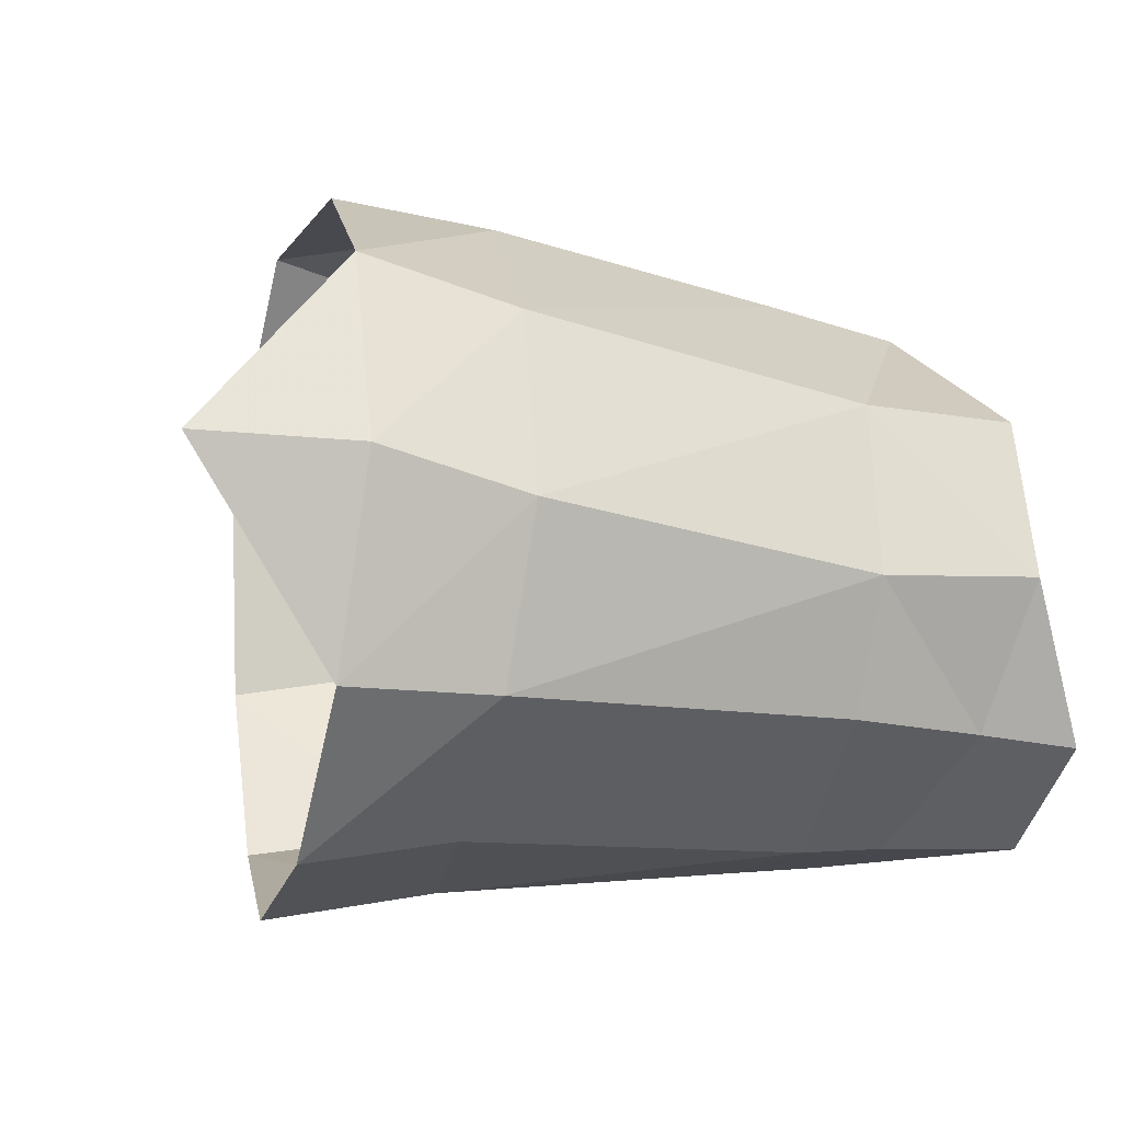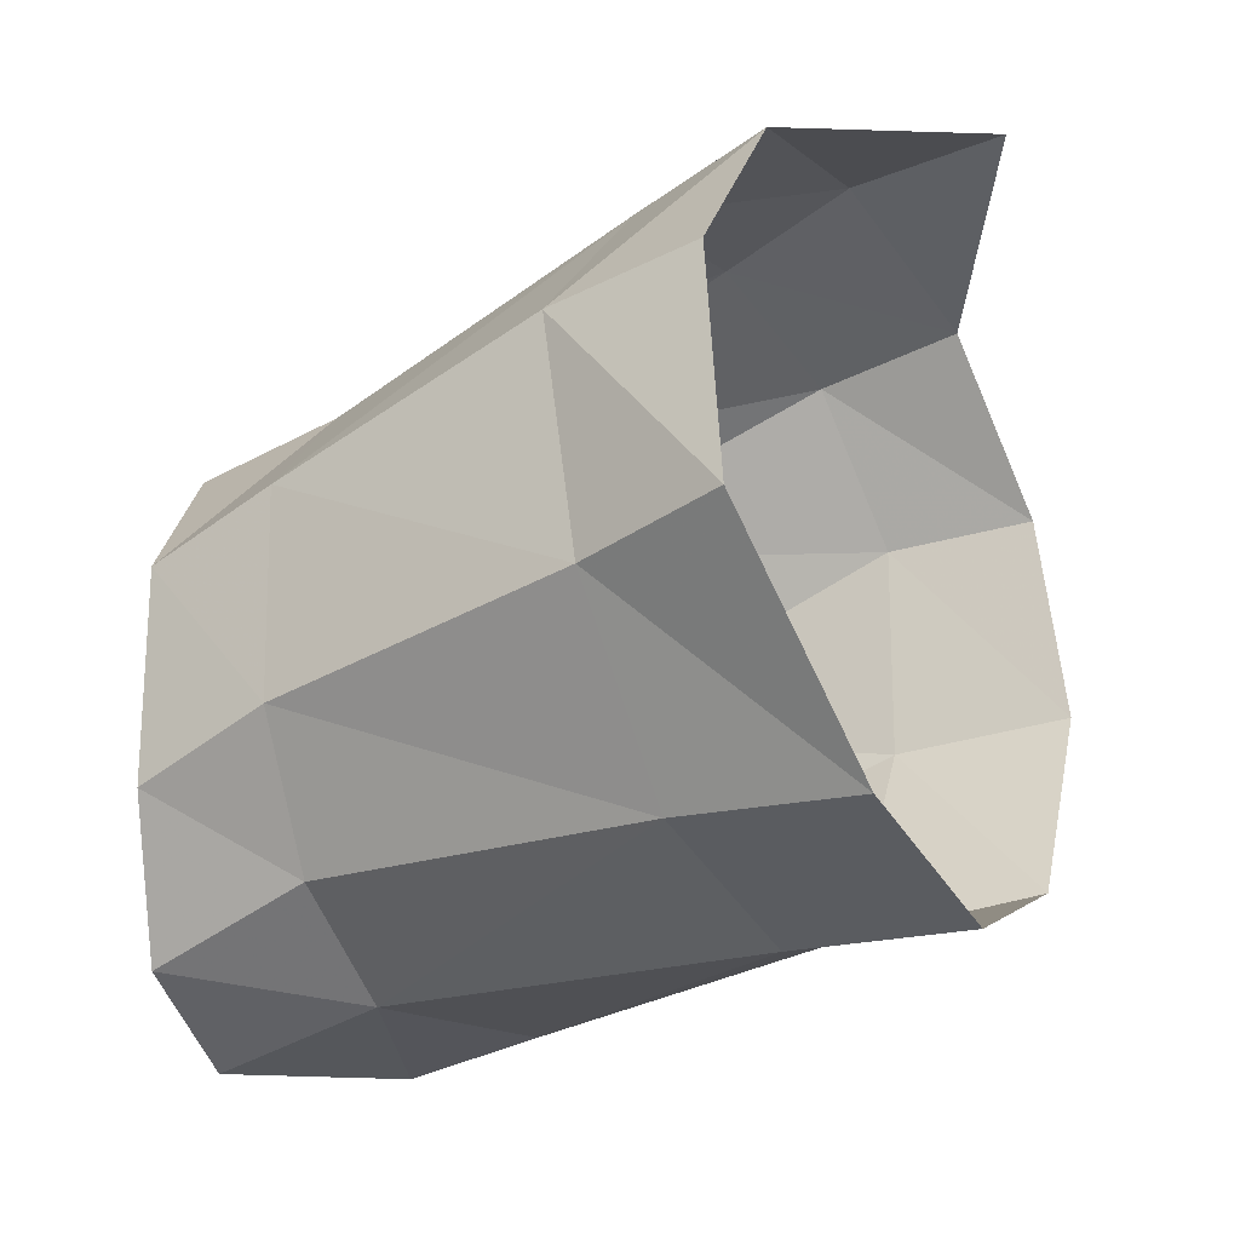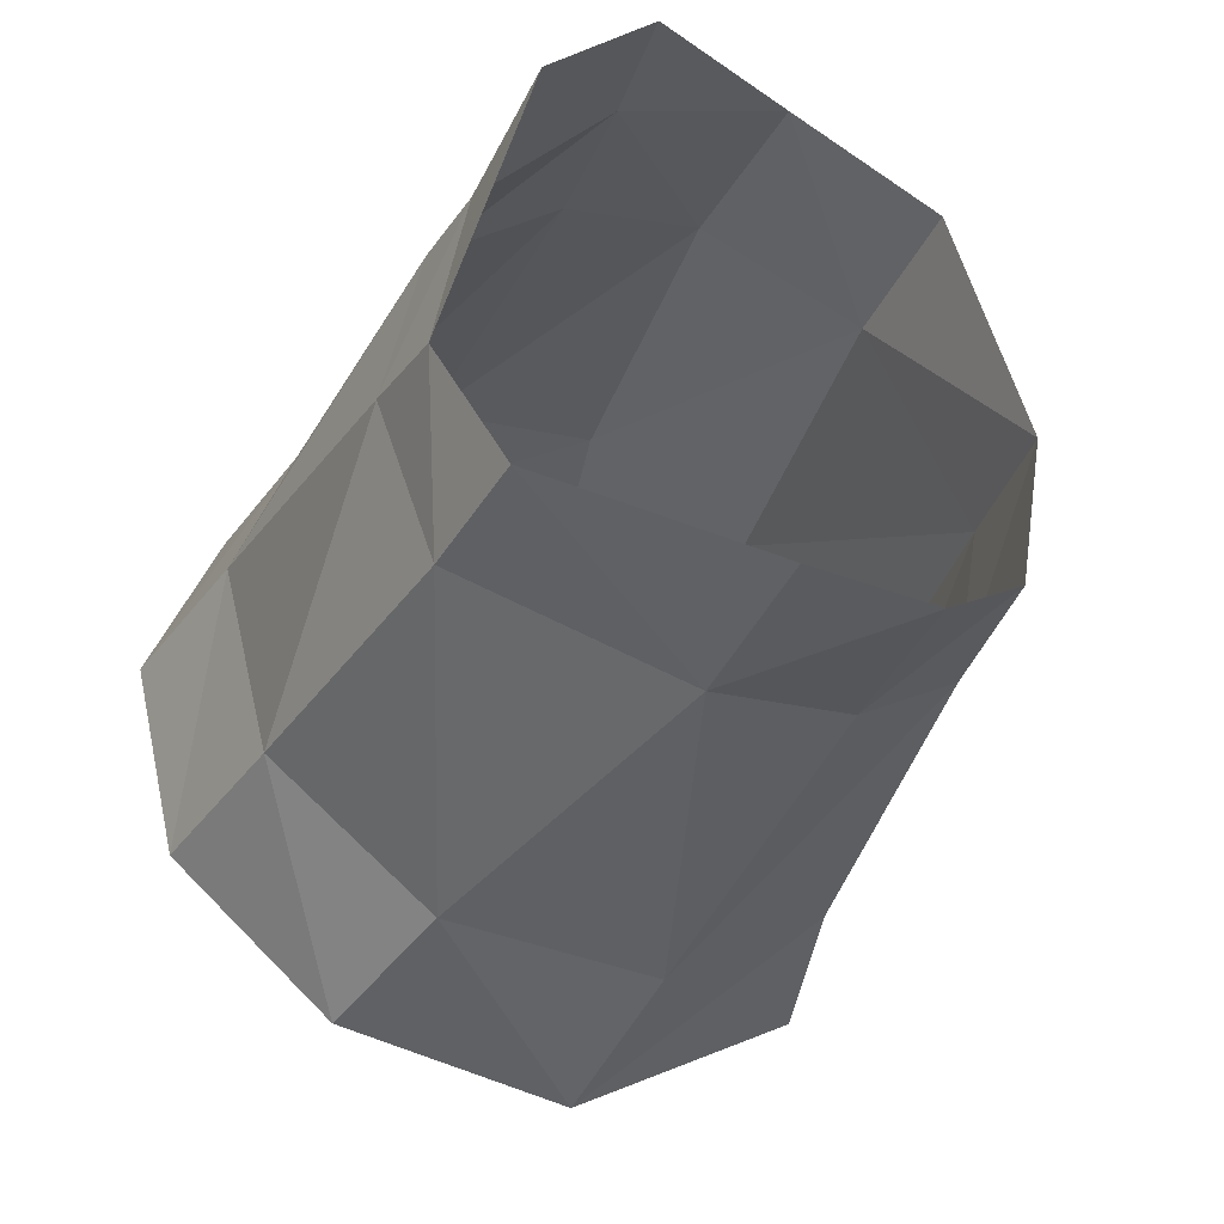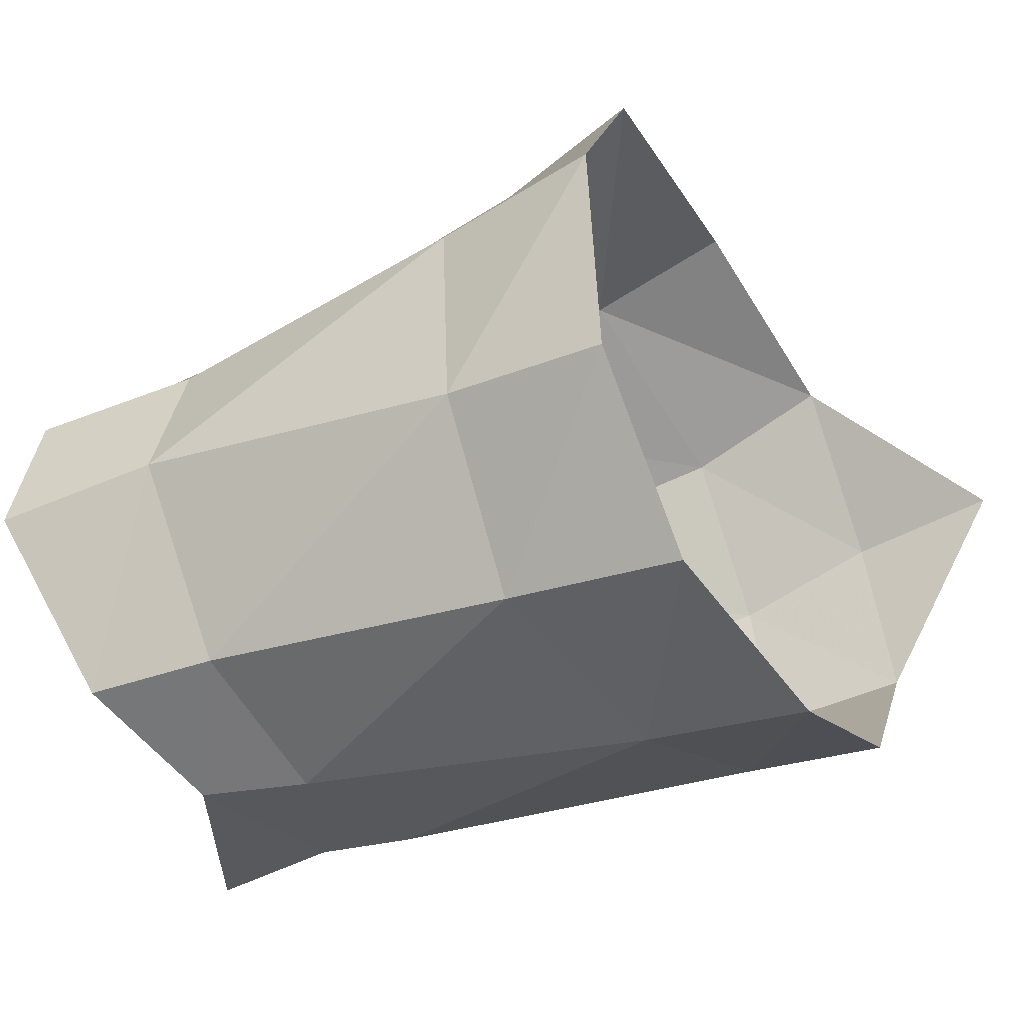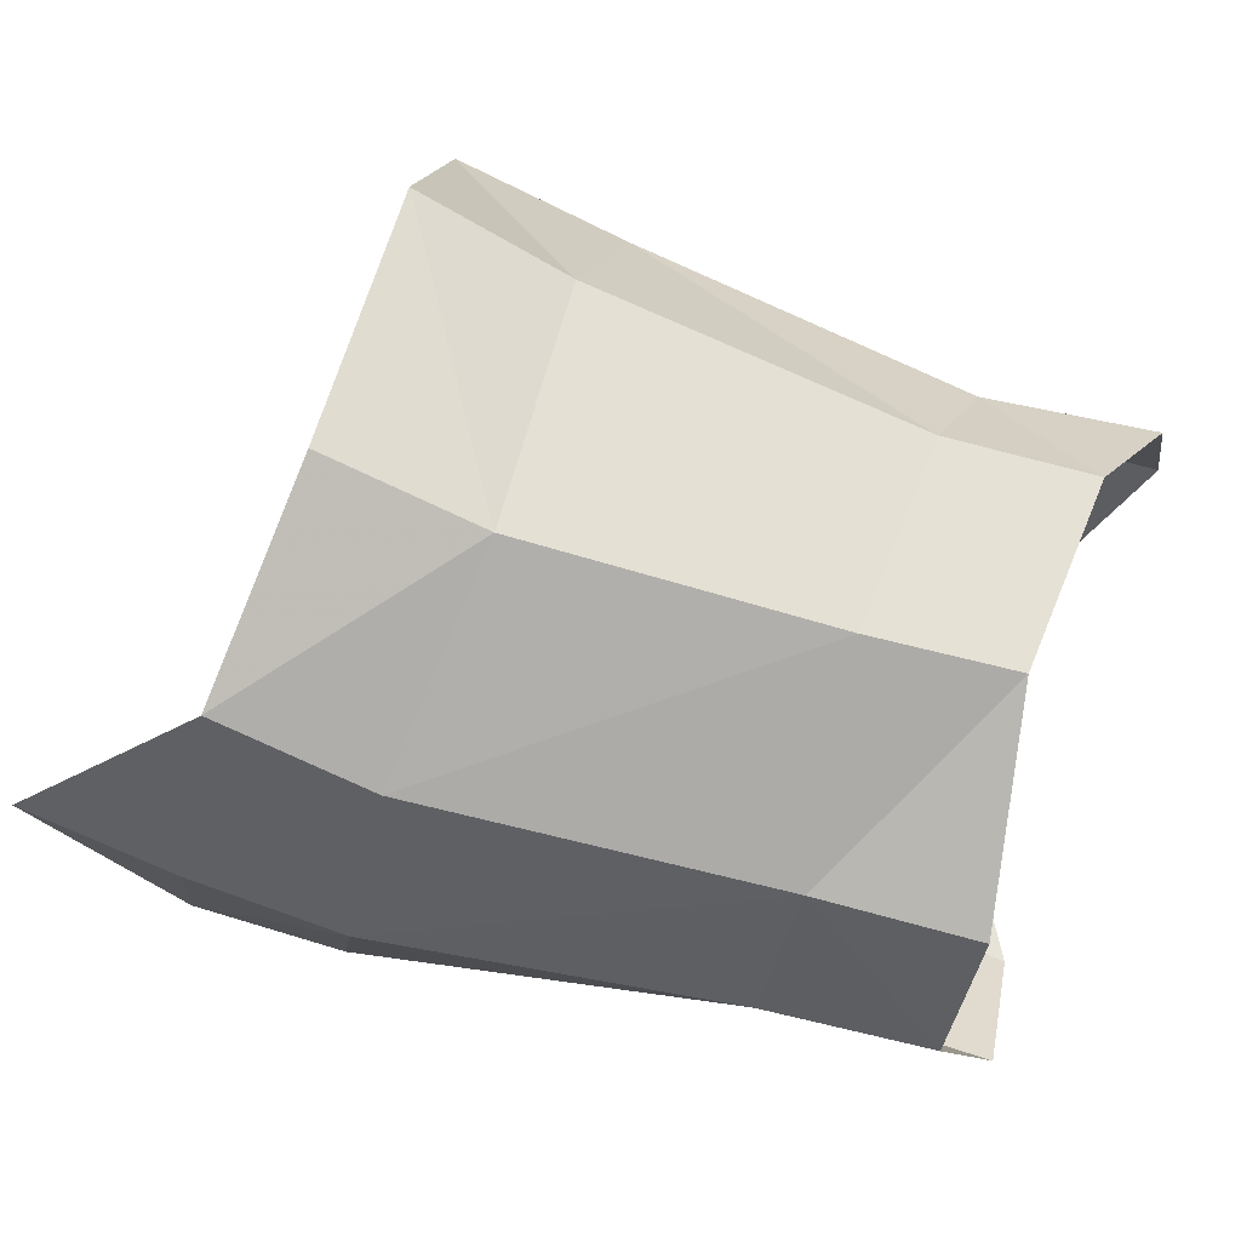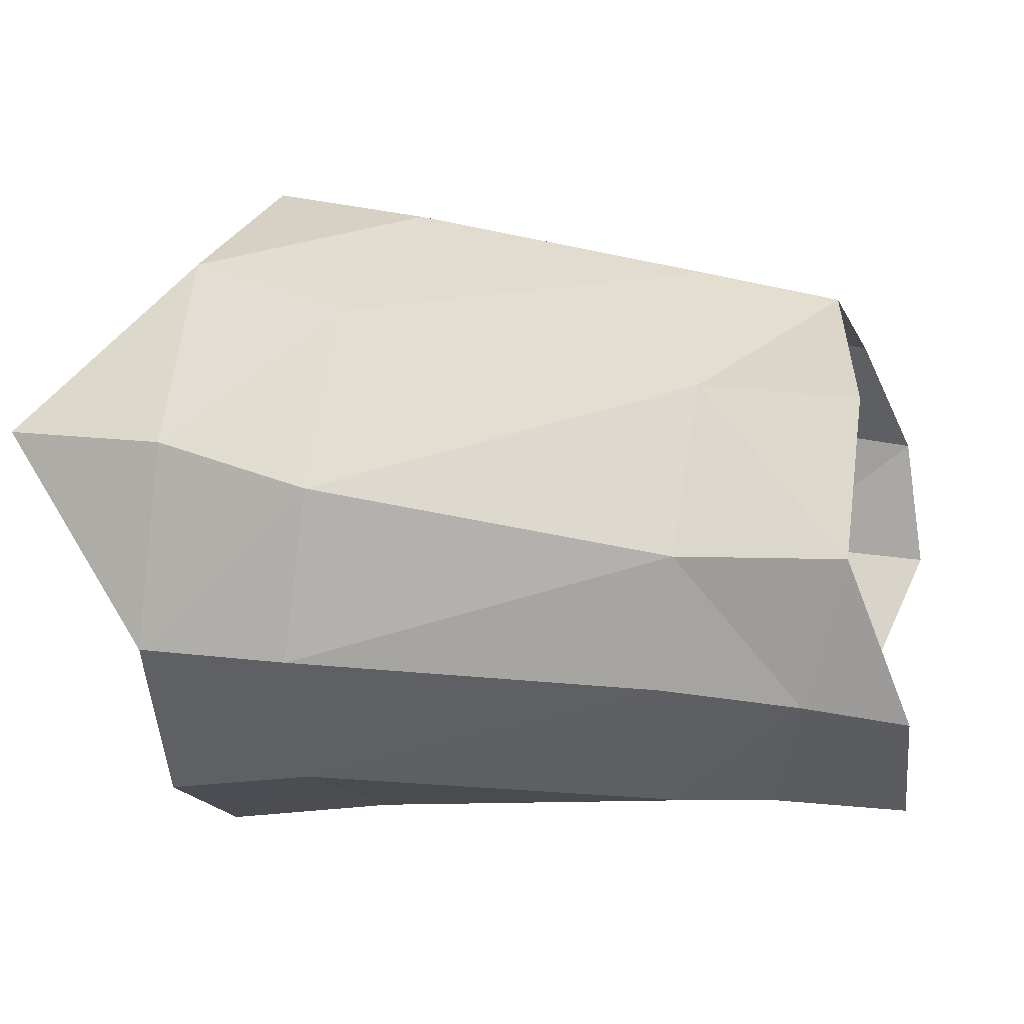
<metadata>
{"format":"obj","ext":"obj","renderer":"f3d","projection":"perspective","resolution":1024,"background":"white","views":[{"elev":-1.5,"azim":-18.1,"up":"+Y"},{"elev":-41.1,"azim":-153.6,"up":"+Z"},{"elev":-40.4,"azim":62.5,"up":"+Z"},{"elev":-39.2,"azim":-152.6,"up":"+Y"},{"elev":71.8,"azim":16.7,"up":"+Y"},{"elev":4.1,"azim":10.6,"up":"+Y"}]}
</metadata>
<code>
v 0.004434 -0.007133 0.006296
v 0.005388 -0.009026 0.000673
v 0.000481 -0.009609 0.000636
v 0.000281 -0.007613 0.006171
v 0.005809 0.006354 0.007462
v 0.005402 0.001495 0.009955
v 0.001243 0.002722 0.009943
v 0.001518 0.007669 0.007157
v 0.006799 0.009269 0.001571
v 0.002289 0.009998 0.001087
v -0.003202 0.002955 0.009489
v 0.004692 -0.003356 0.00953
v 0.000496 -0.00309 0.009569
v 0.00137 -0.00841 -0.005672
v 0.001727 -0.003796 -0.009541
v 0.002286 0.009292 -0.006091
v 0.0165 0.002724 -0.007658
v 0.006802 0.002944 -0.009147
v 0.006592 -0.003166 -0.009092
v 0.01682 -0.001418 -0.008718
v 0.001744 0.00292 -0.01016
v 0.00653 0.007928 -0.005539
v 0.01497 -0.007909 0.003856
v 0.01516 -0.008984 -0.001733
v 0.01483 -0.004109 0.007727
v 0.01575 0.004278 0.00644
v 0.01529 -0.000333 0.008463
v 0.006547 -0.007923 -0.005737
v 0.01554 -0.007479 -0.006487
v 0.01579 0.006183 -0.004886
v 0.01528 0.007558 0.000949
v 0.01993 0.005265 -0.00537
v 0.0193 0.006734 0.000484
v 0.0202 0.003923 0.006234
v 0.01999 -0.000353 0.008175
v 0.01874 -0.004588 0.007155
v 0.02128 0.001998 -0.008371
v 0.02173 -0.001903 -0.009015
v 0.01941 -0.007484 -0.006704
v 0.02153 -0.007998 0.003787
v 0.02166 -0.004988 0.007129
v 0.01765 -0.007919 0.003302
v 0.01815 -0.008996 -0.002618
f 4 3 1
f 1 3 2
f 8 7 5
f 5 7 6
f 10 8 9
f 9 8 5
f 7 13 6
f 6 13 12
f 7 11 13
f 17 20 18
f 18 20 19
f 10 9 16
f 16 9 22
f 24 23 2
f 2 23 1
f 23 25 1
f 1 25 12
f 13 4 12
f 12 4 1
f 27 26 6
f 6 26 5
f 7 8 11
f 29 24 28
f 28 24 2
f 17 18 30
f 30 18 22
f 15 21 19
f 19 21 18
f 20 29 19
f 19 29 28
f 30 22 31
f 31 22 9
f 25 27 12
f 12 27 6
f 26 31 5
f 5 31 9
f 16 22 21
f 21 22 18
f 14 15 28
f 28 15 19
f 3 14 2
f 2 14 28
f 31 33 30
f 30 33 32
f 34 33 26
f 26 33 31
f 27 35 26
f 26 35 34
f 25 36 27
f 27 36 35
f 30 32 17
f 17 32 37
f 17 37 20
f 20 37 38
f 38 39 20
f 20 39 29
f 36 41 35
f 42 36 23
f 23 36 25
f 39 43 29
f 29 43 24
f 23 24 42
f 42 24 43
f 42 43 40
f 41 36 40
f 40 36 42

</code>
